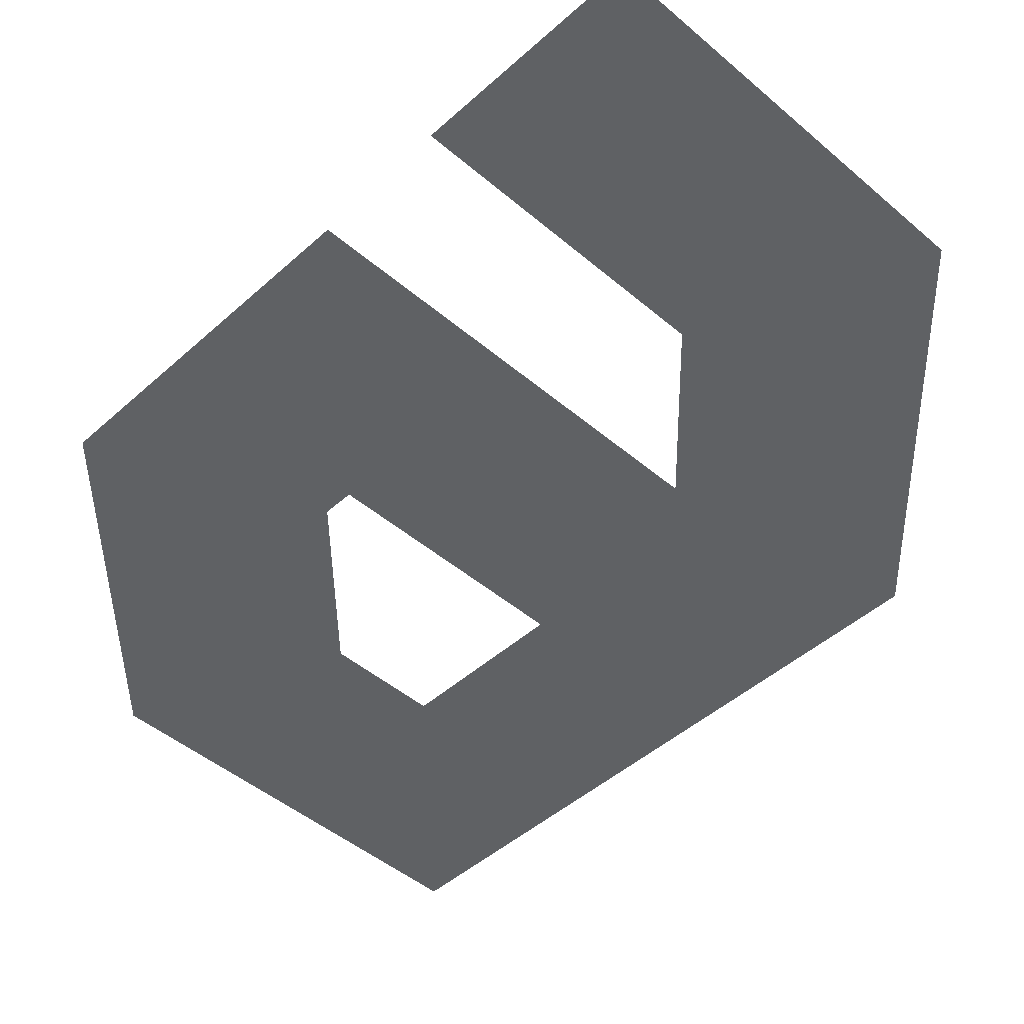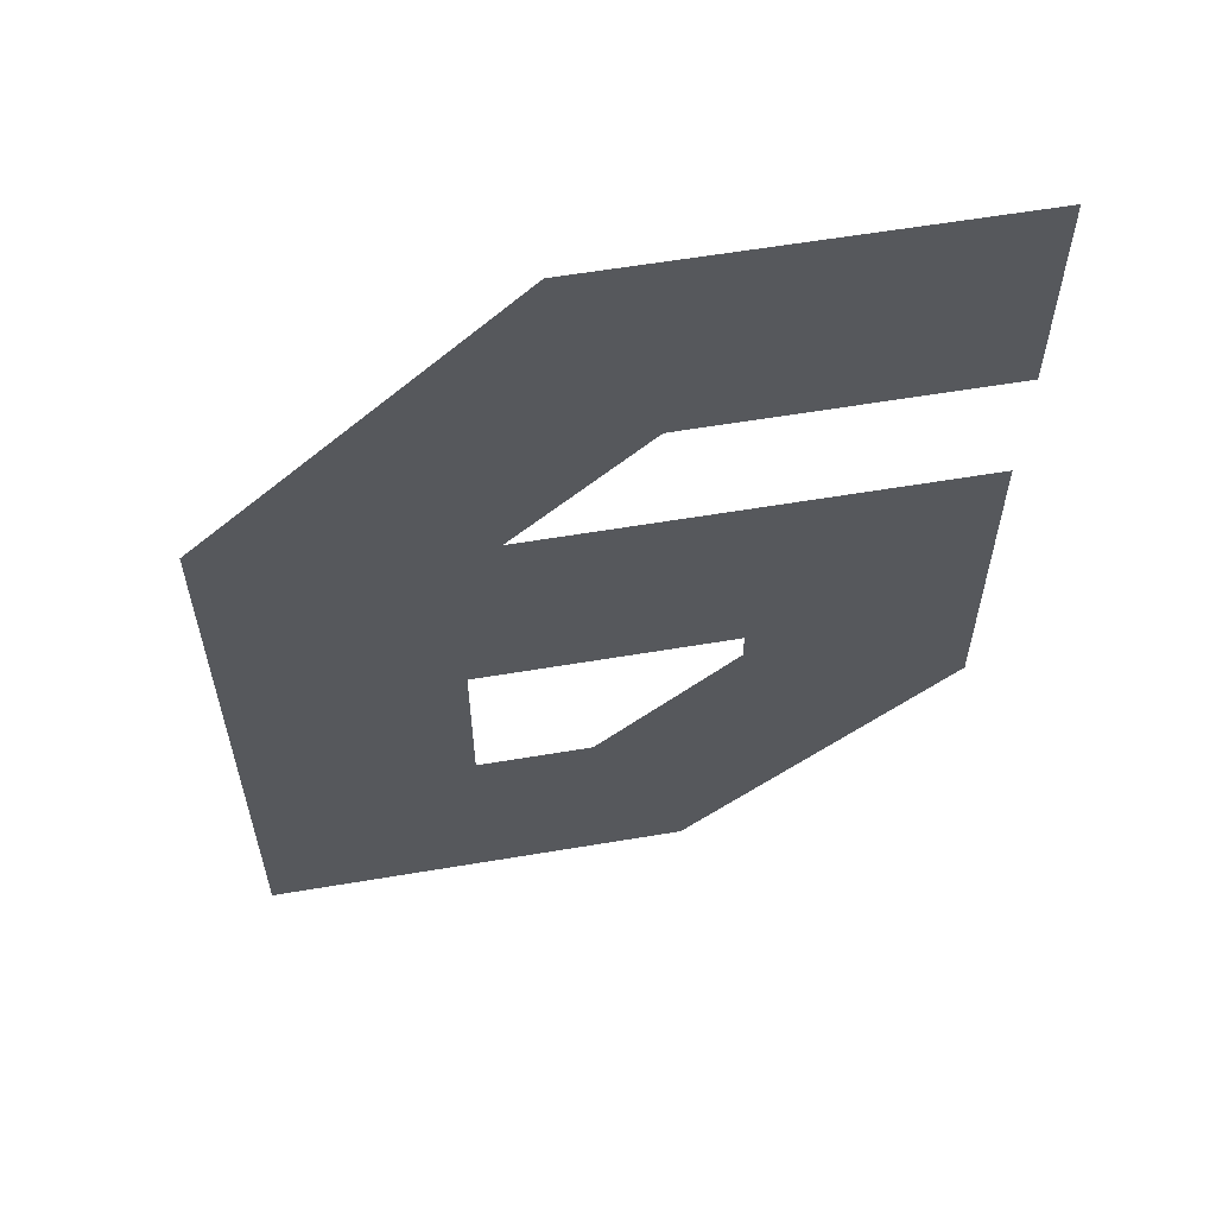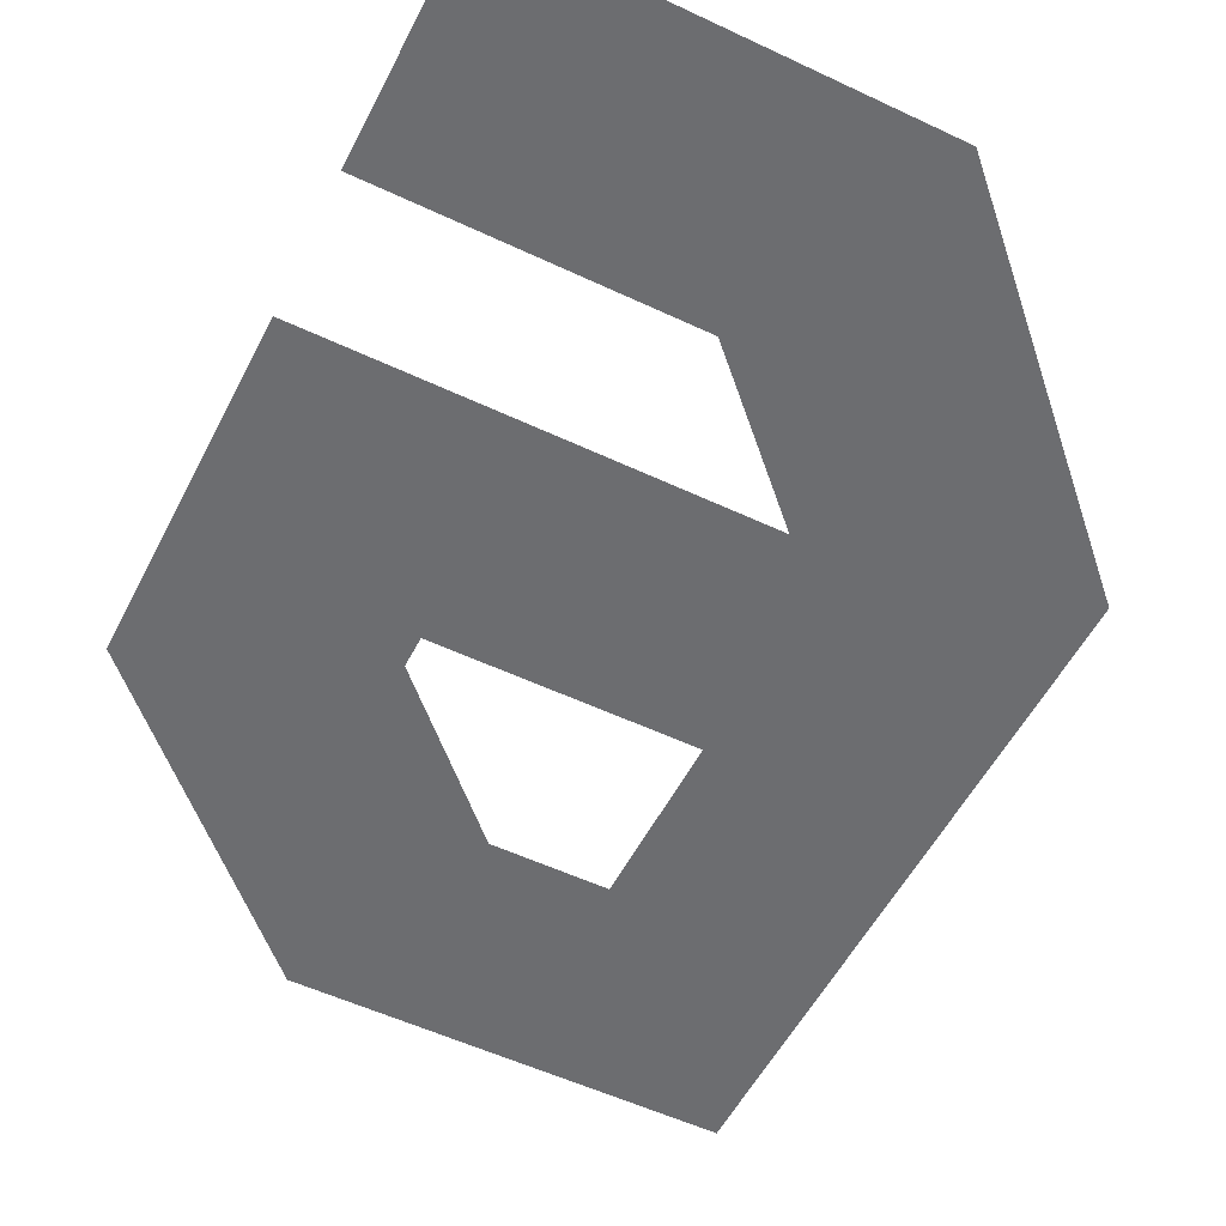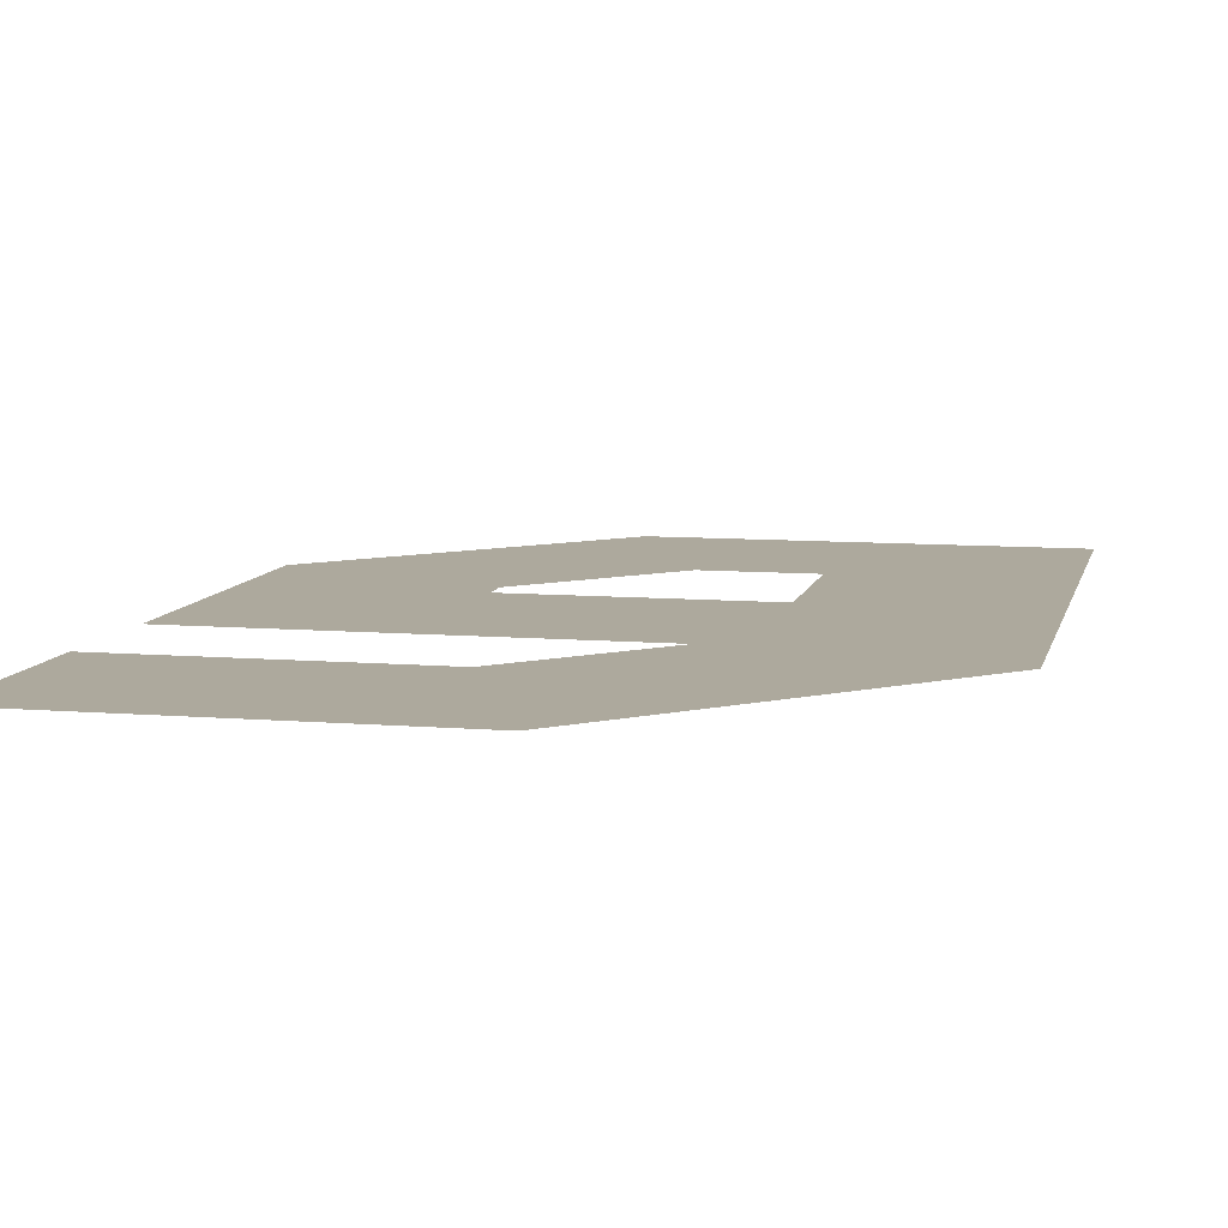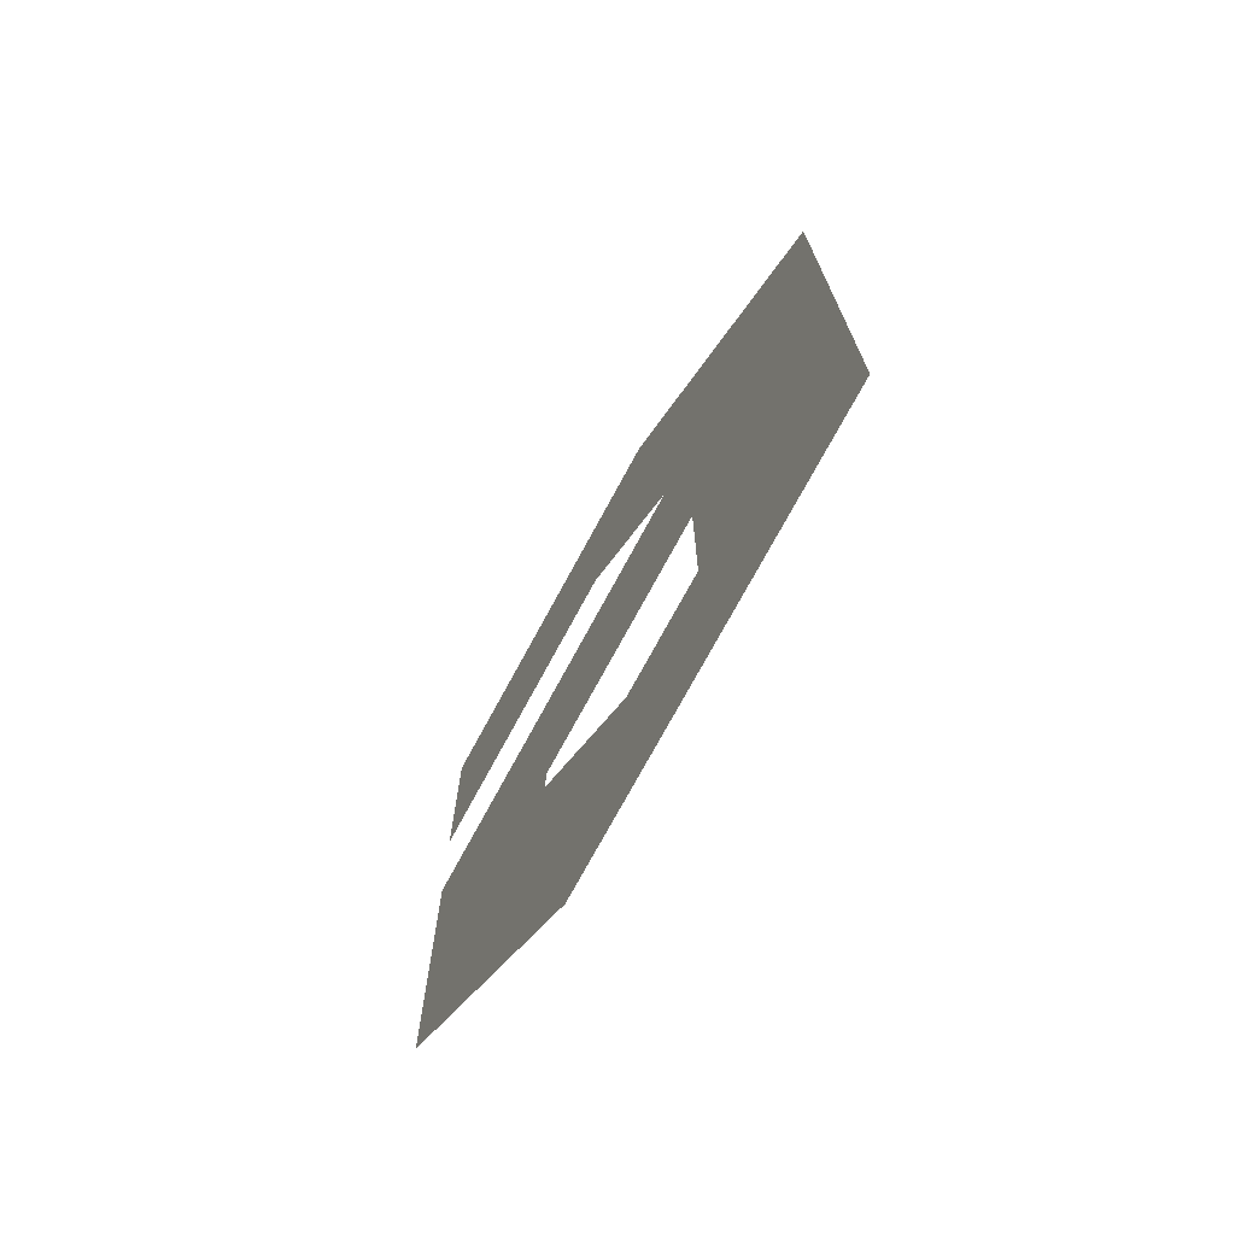
<metadata>
{"format":"obj","ext":"obj","renderer":"f3d","projection":"perspective","resolution":1024,"background":"white","views":[{"elev":-46.2,"azim":135.7,"up":"+Z"},{"elev":59.8,"azim":-9.8,"up":"+Y"},{"elev":-54.0,"azim":153.3,"up":"+Z"},{"elev":8.8,"azim":-167.4,"up":"+Z"},{"elev":-73.8,"azim":-118.4,"up":"+Y"}]}
</metadata>
<code>
v 1.015 -1e-06 0
v 0.5717 -0.32 0
v 1.015 -0.32 0
v 0.4397 0 0
v 0.4789 -0.4122 0
v 0 -0.437 0
v 1.01 -1.011 0
v 0.6901 -0.8322 0
v 0.6901 -0.8778 0
v 0.6183 -1.4 -0
v 0.321 -1.08 0
v 0.001488 -1.4 -0
v 0.4865 -1.08 0
v 1.01 -0.5122 0
v 0.3206 -0.8322 0
v 0 -0.537 0
v 0.4789 -0.5122 0
v 0.3782 -0.5122 0
v 0.4789 -0.4122 0
f 1 2 3
f 1 4 2
f 4 5 2
f 6 5 4
f 7 8 9
f 10 11 12
f 10 9 13
f 7 14 8
f 10 13 11
f 10 7 9
f 12 11 15
f 12 15 16
f 15 17 18
f 8 17 15
f 16 15 18
f 6 18 19
f 8 14 17
f 6 16 18

</code>
